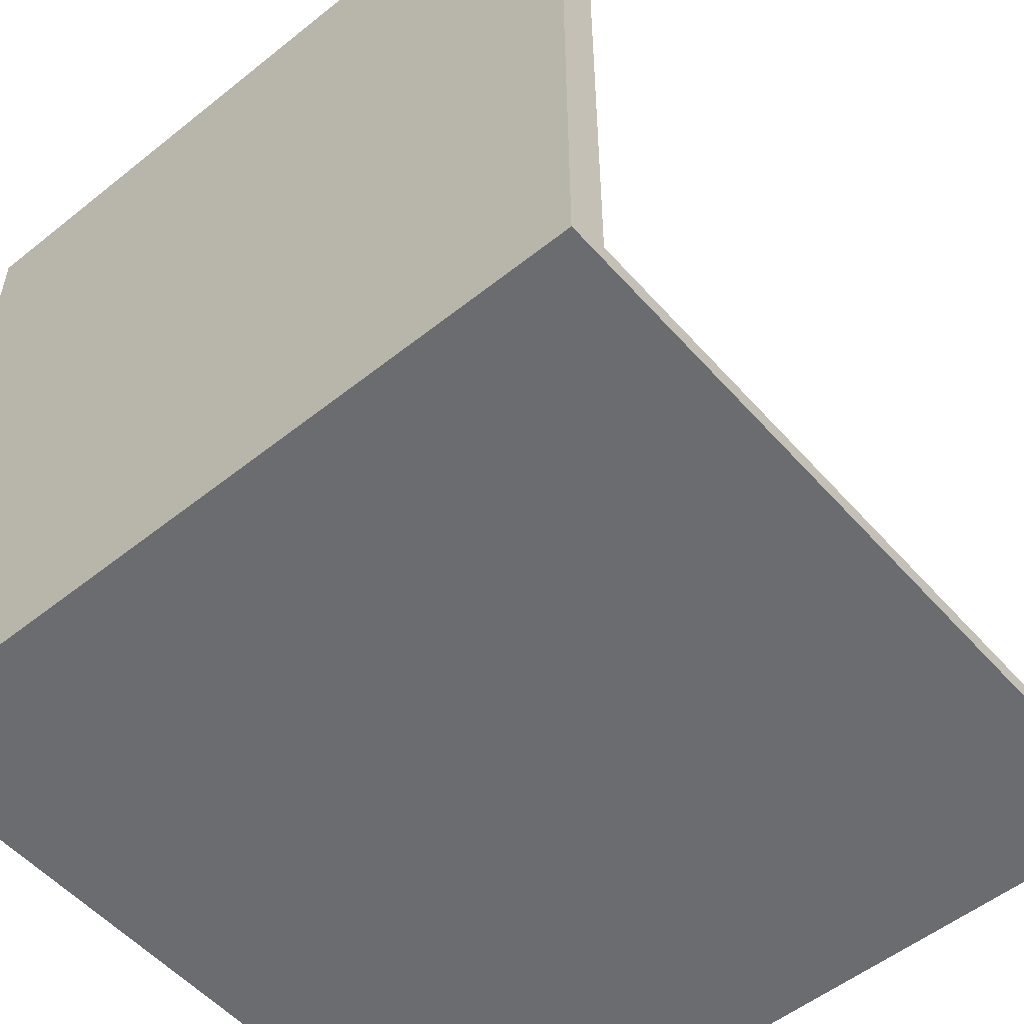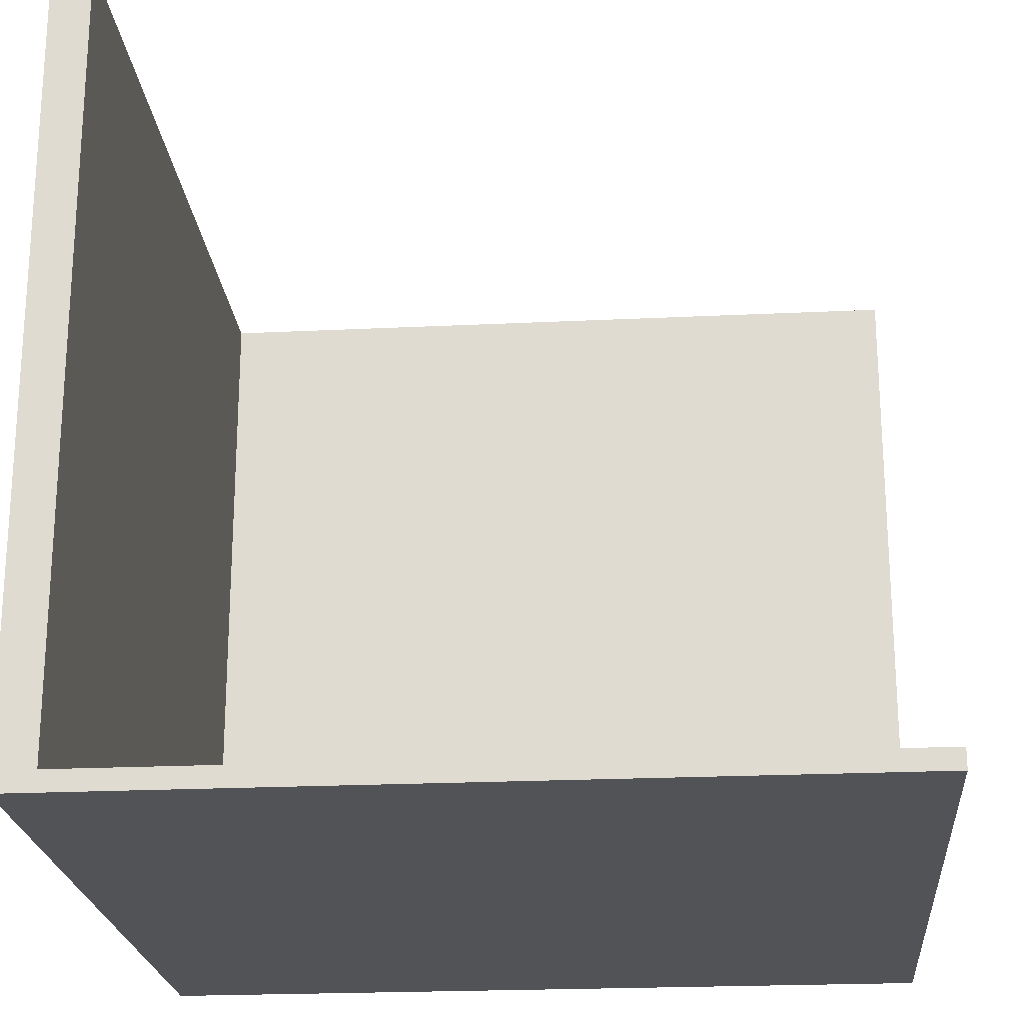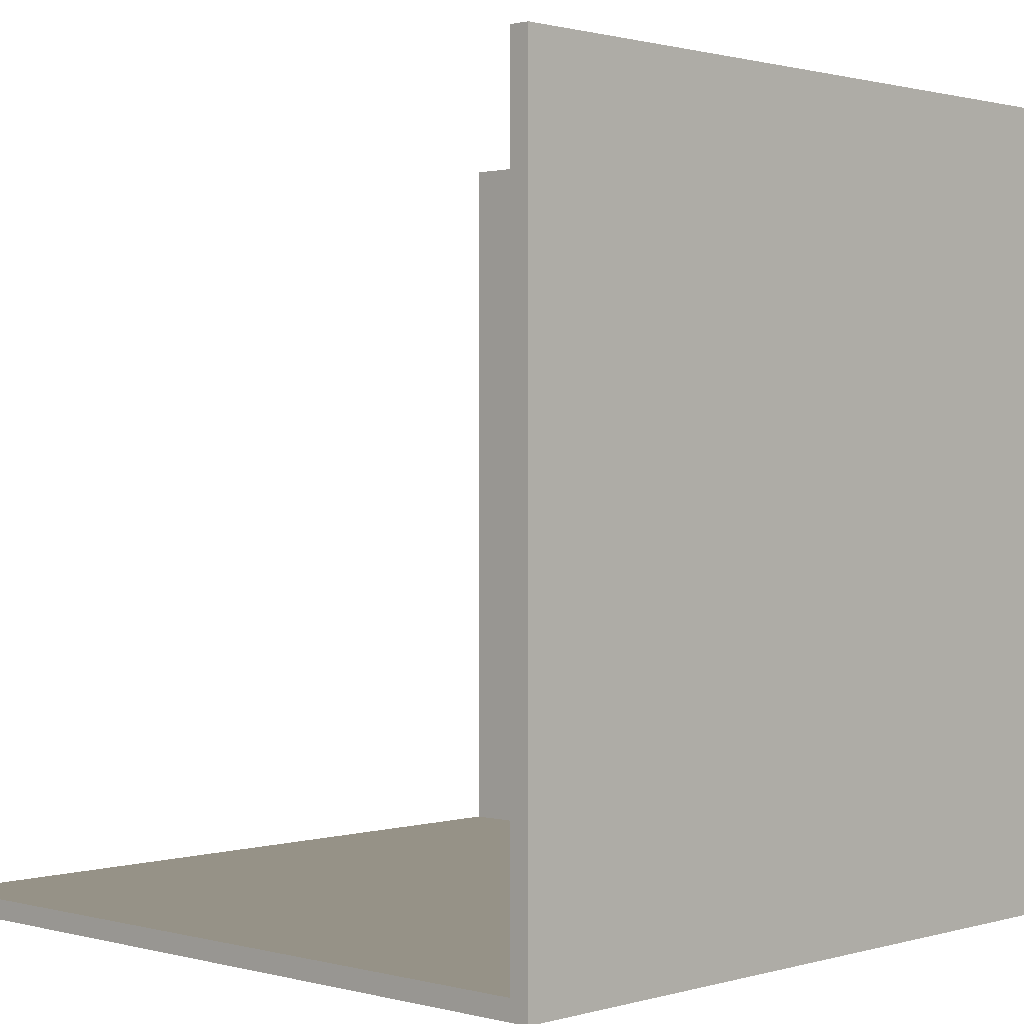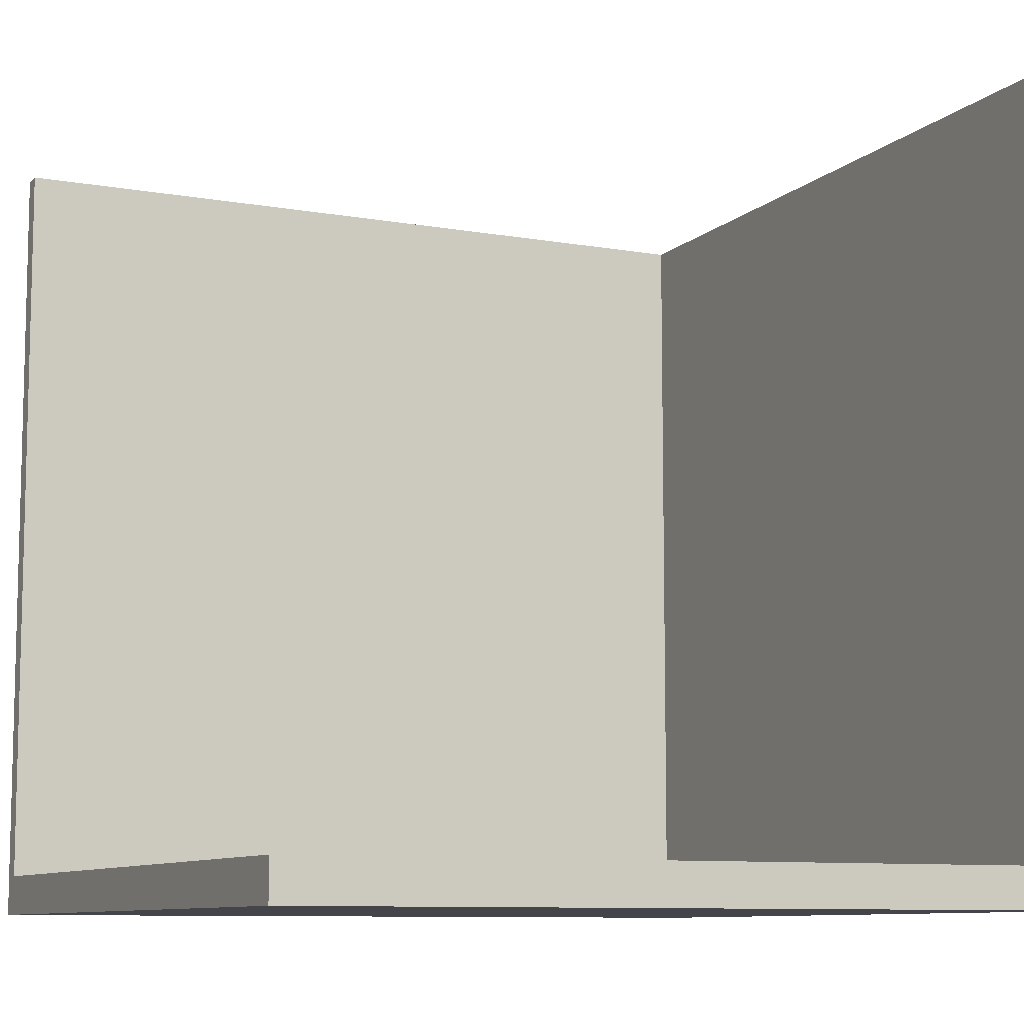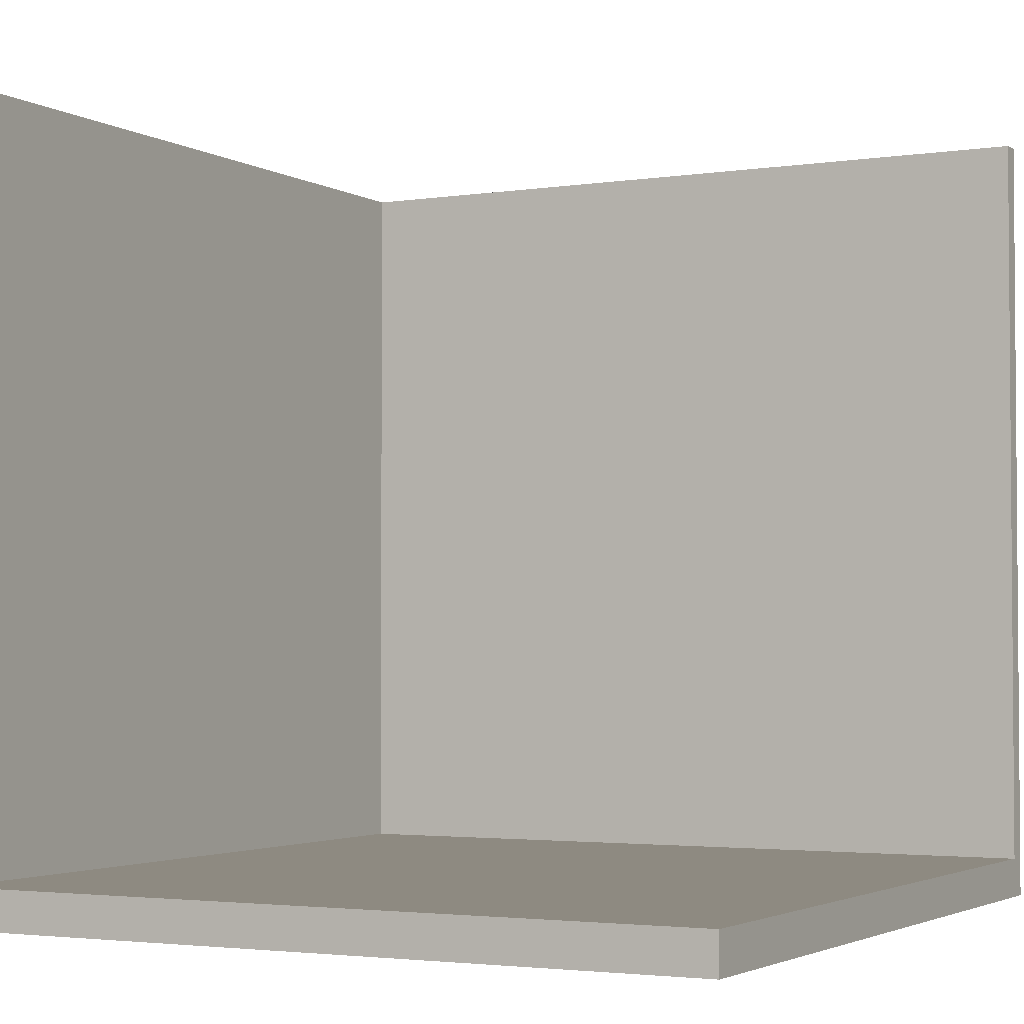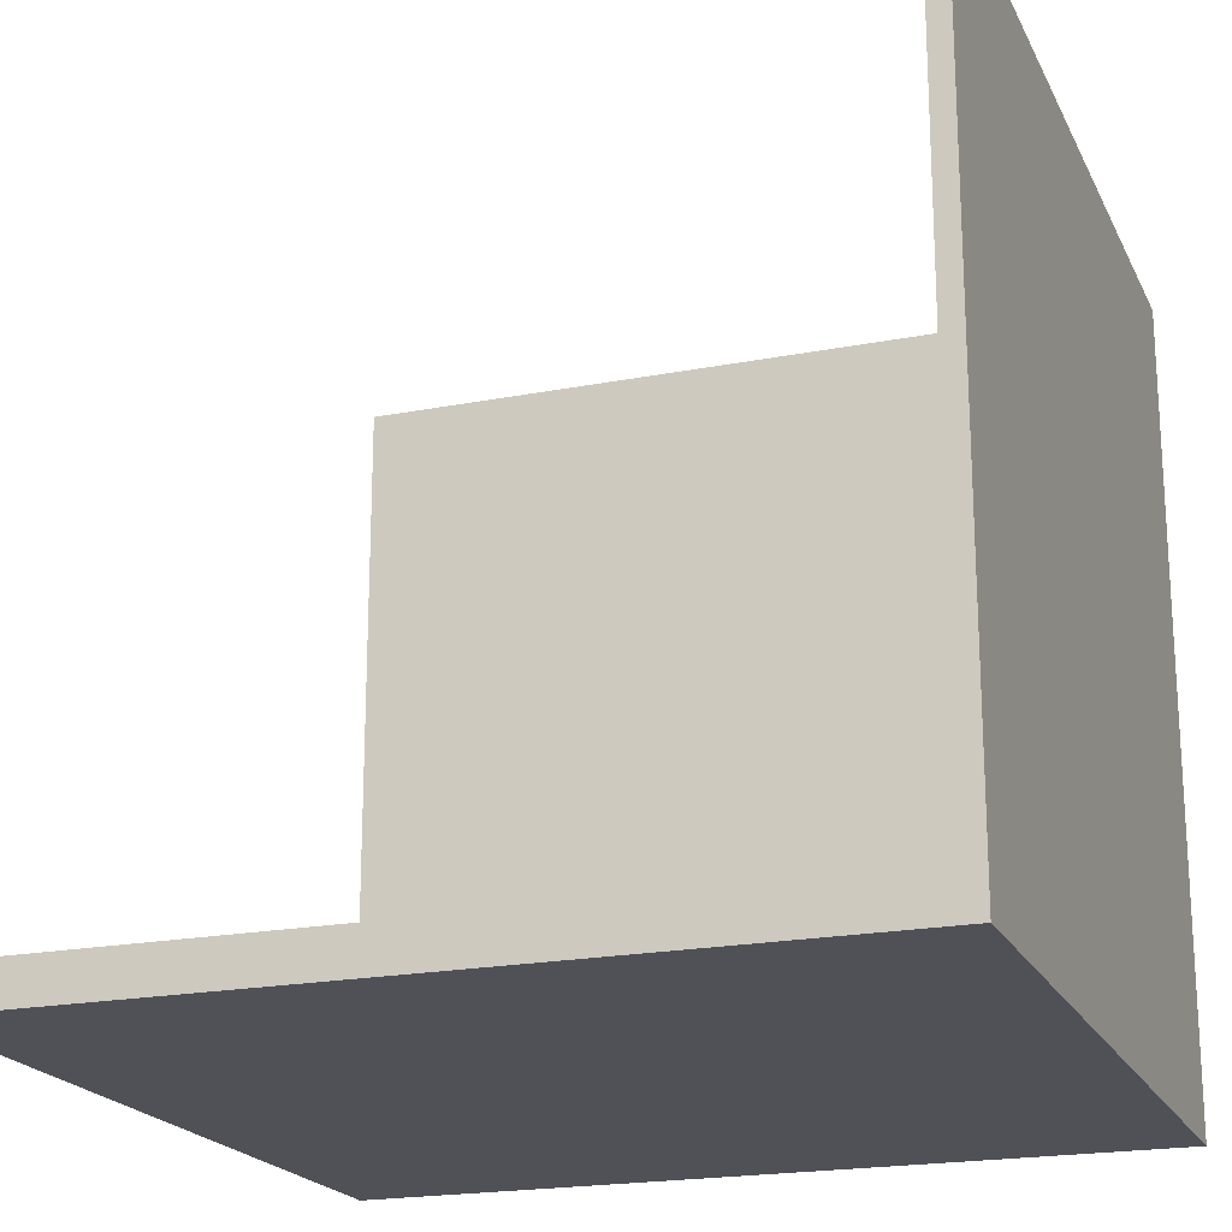
<metadata>
{"format":"obj","ext":"obj","renderer":"f3d","projection":"perspective","resolution":1024,"background":"white","views":[{"elev":-53.7,"azim":40.4,"up":"+Z"},{"elev":-22.2,"azim":94.8,"up":"+Z"},{"elev":1.1,"azim":-136.3,"up":"+Z"},{"elev":-9.2,"azim":64.8,"up":"+Y"},{"elev":-2.8,"azim":28.0,"up":"+Y"},{"elev":-20.3,"azim":109.7,"up":"+Y"}]}
</metadata>
<code>
g world
v -20 0 20
v -20 0 -20
v -20 40 20
v -20 40 -20
v -19 2 20
v -19 2 -19
v -19 40 20
v -19 40 -19
v 20 0 20
v 20 0 -20
v 20 2 20
v 20 2 -19
v 20 40 -19
v 20 40 -20
v -20 0 20
v -20 40 20
v -19 2 20
v -19 40 20
v 20 0 20
v 20 2 20
v -19 2 -19
v -19 40 -19
v 20 2 -19
v 20 40 -19
v -20 0 -20
v -20 40 -20
v 20 0 -20
v 20 40 -20
v -20 0 20
v 20 0 20
v -20 0 -20
v 20 0 -20
v -19 2 20
v 20 2 20
v -19 2 -19
v 20 2 -19
v -20 40 20
v -19 40 20
v -19 40 -19
v 20 40 -19
v -20 40 -20
v 20 40 -20
f 3 2 1
f 4 2 3
f 5 6 7
f 7 6 8
f 9 10 11
f 11 10 12
f 12 10 13
f 13 10 14
f 17 16 15
f 18 16 17
f 19 17 15
f 20 17 19
f 23 22 21
f 24 22 23
f 25 26 27
f 27 26 28
f 31 30 29
f 32 30 31
f 33 34 35
f 35 34 36
f 37 38 39
f 37 39 41
f 39 40 41
f 41 40 42

</code>
